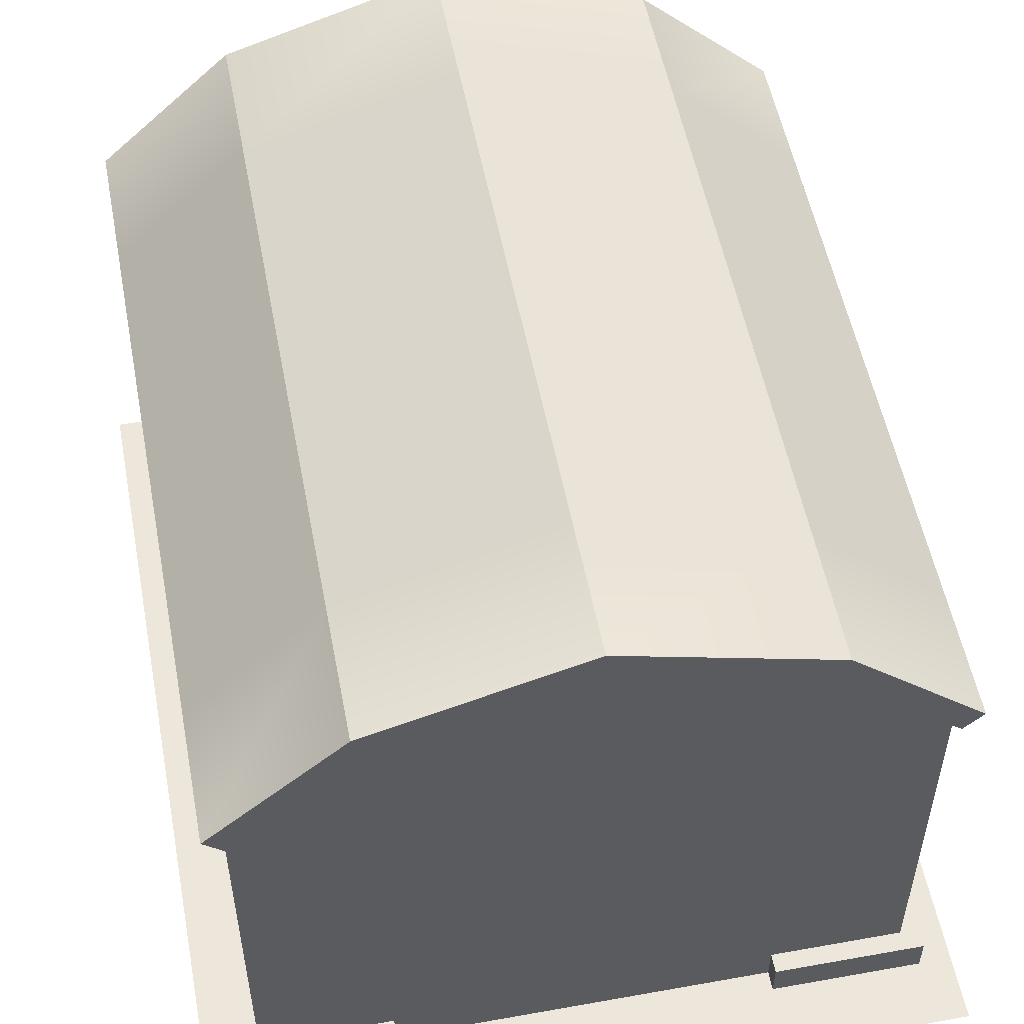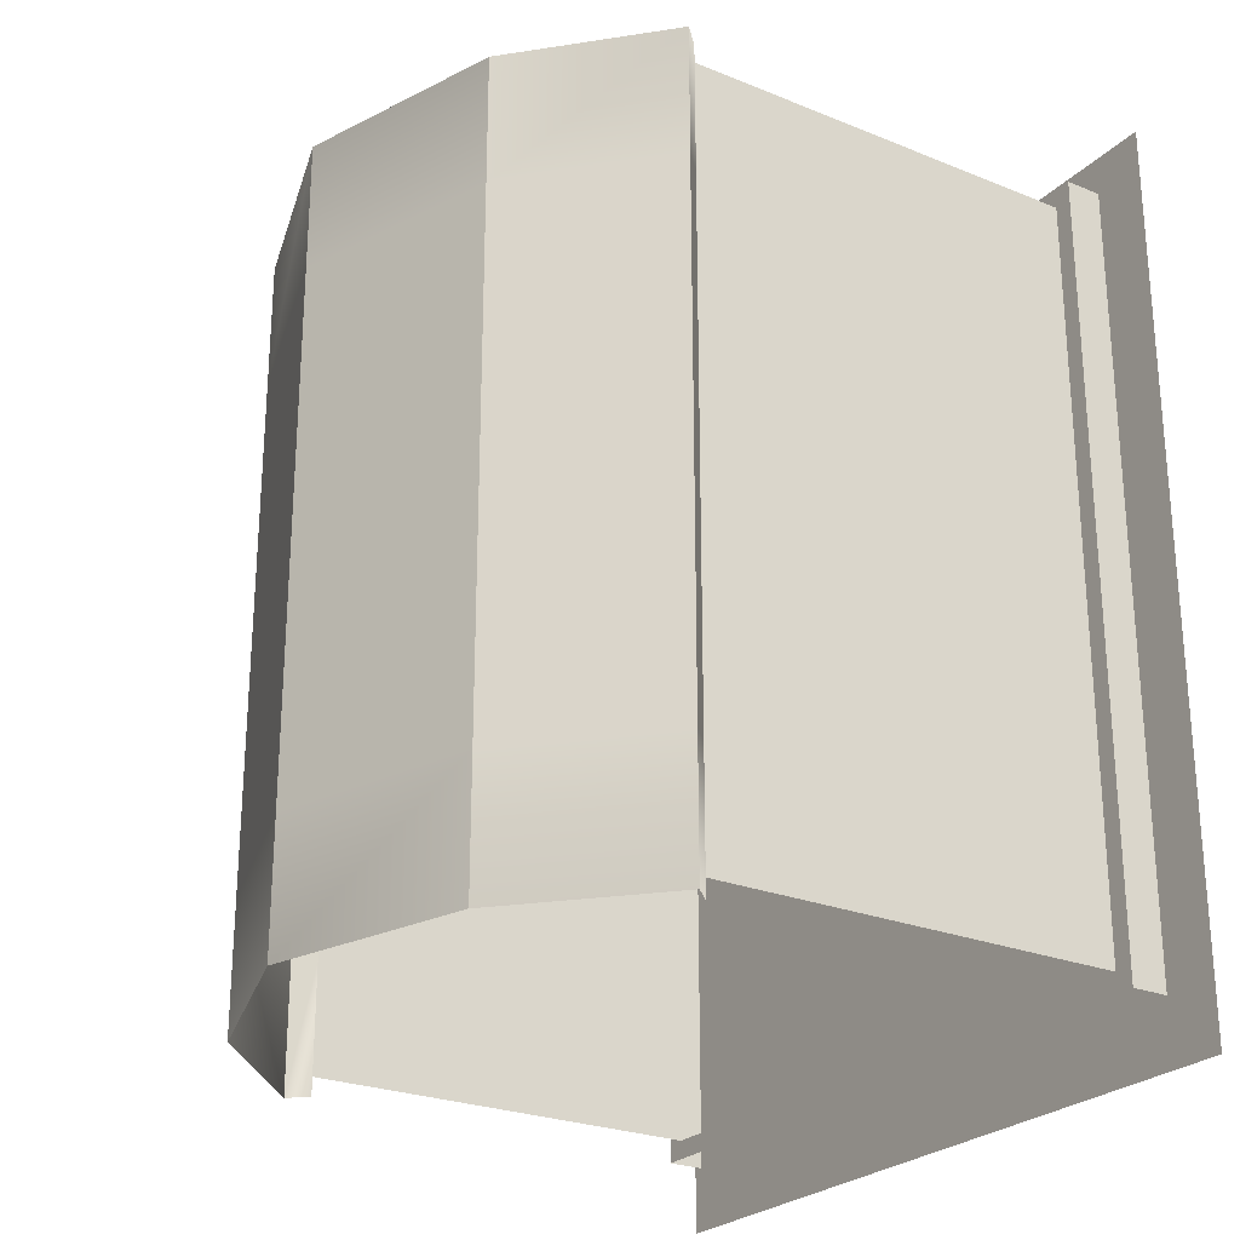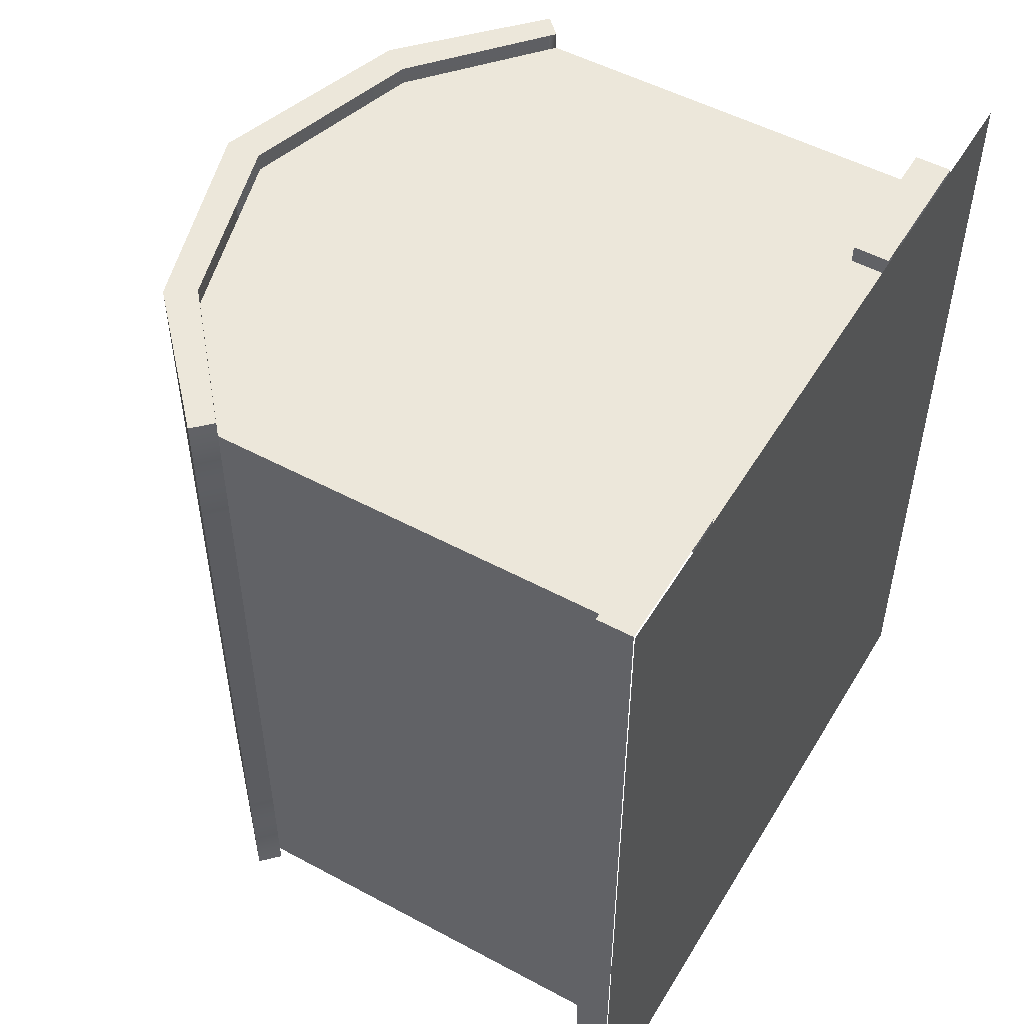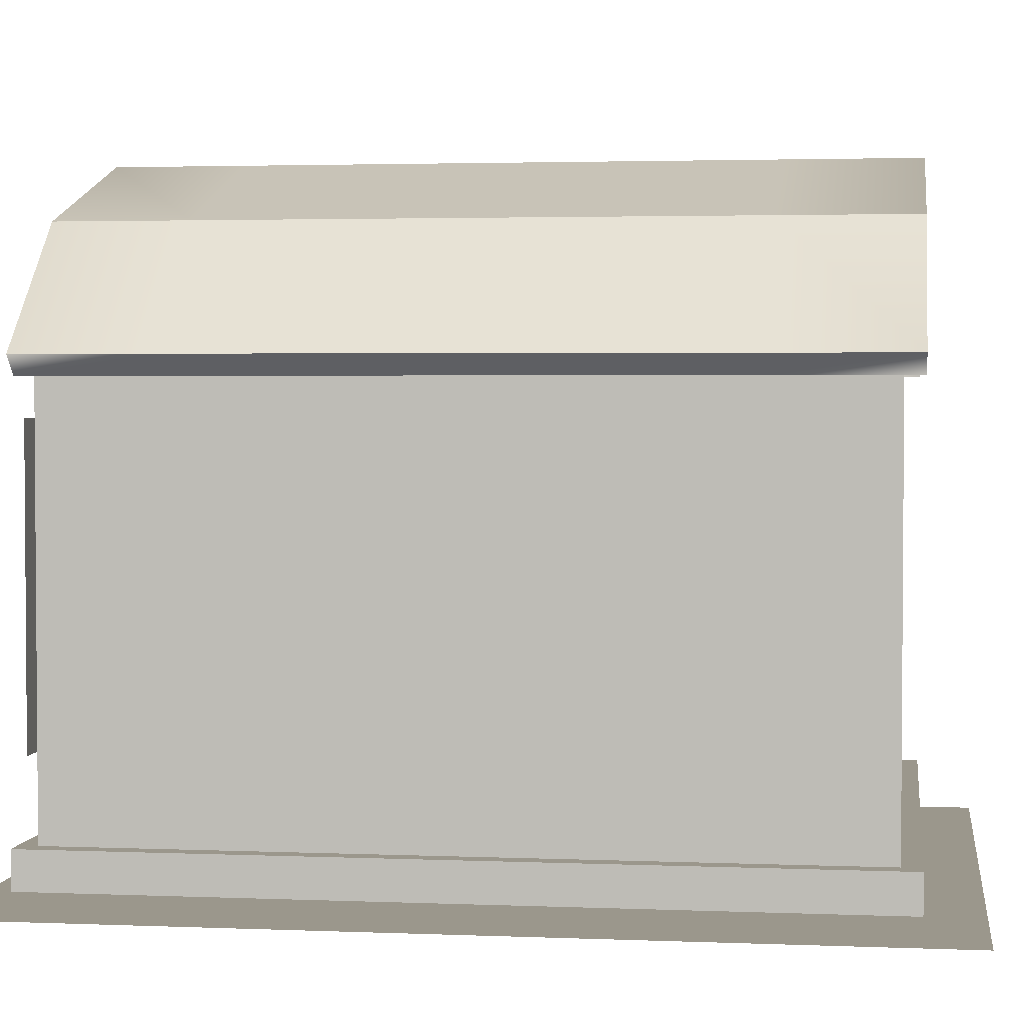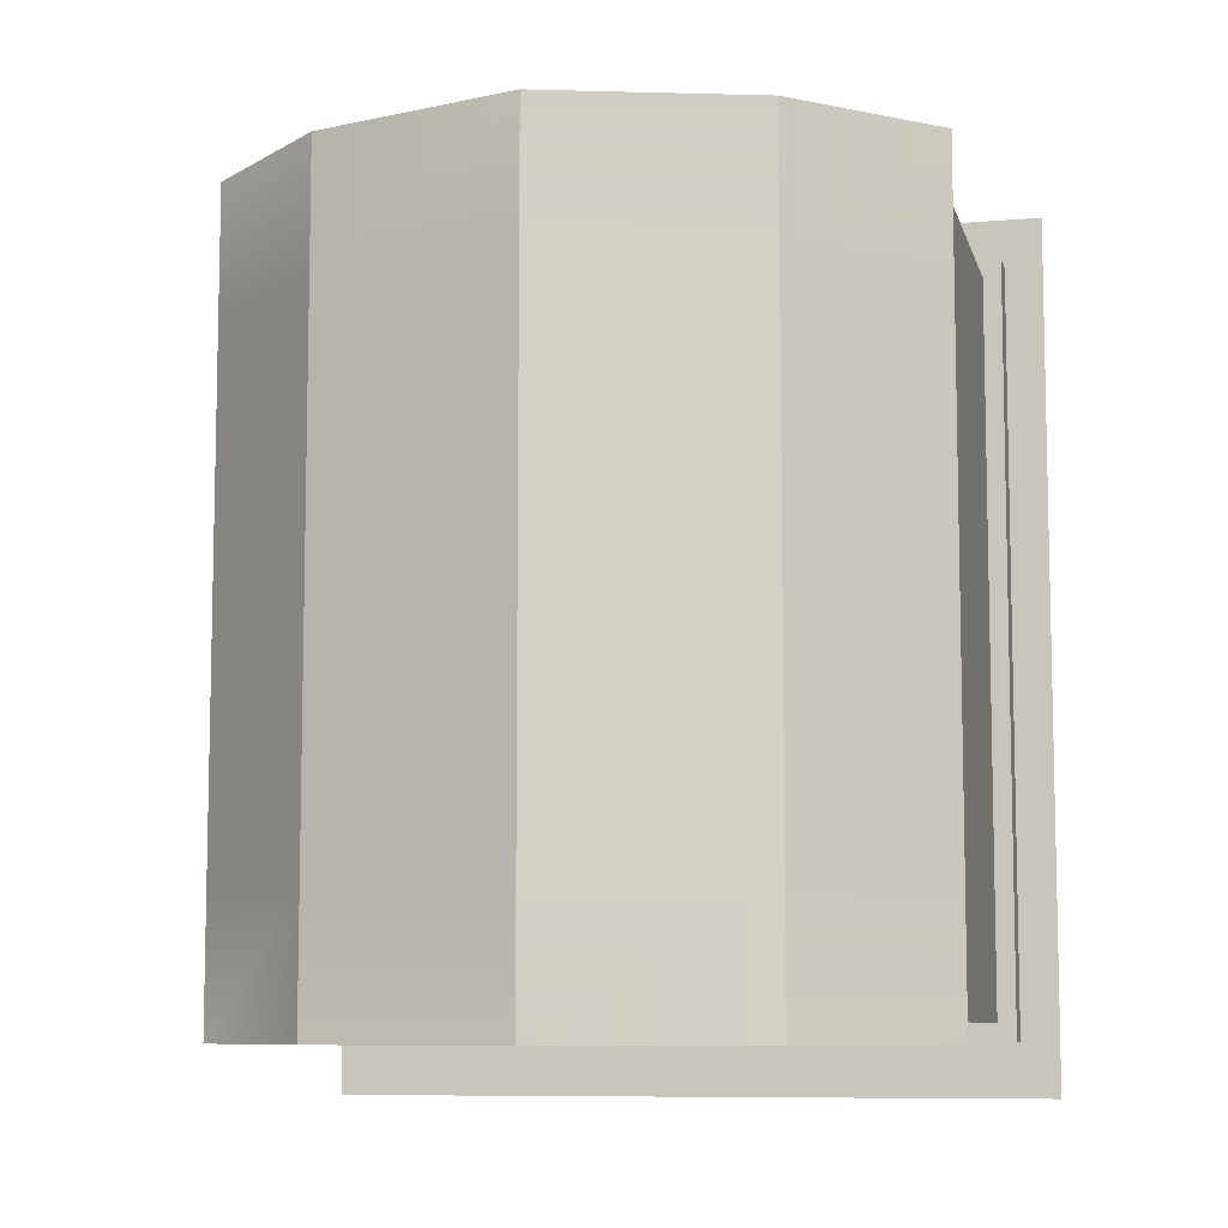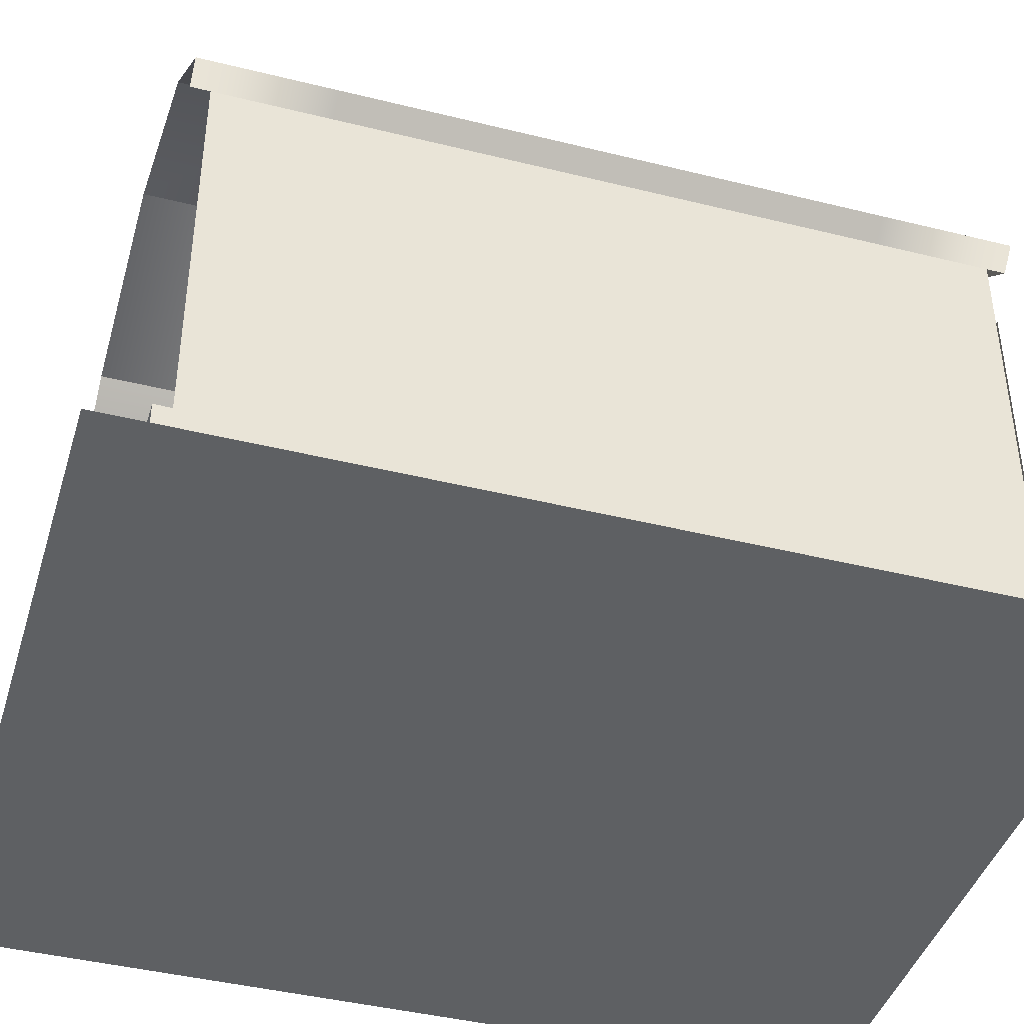
<metadata>
{"format":"obj","ext":"obj","renderer":"f3d","projection":"perspective","resolution":1024,"background":"white","views":[{"elev":53.8,"azim":-10.8,"up":"+Y"},{"elev":-25.3,"azim":-123.2,"up":"+Z"},{"elev":51.4,"azim":-59.7,"up":"+Z"},{"elev":2.7,"azim":98.1,"up":"+Y"},{"elev":-8.3,"azim":-166.6,"up":"+Z"},{"elev":-42.2,"azim":-106.6,"up":"+Y"}]}
</metadata>
<code>
o polygon0
g polygon0
v -0.0625 3.312 1.688
v 1.062 3.312 1.688
v -0.0625 3.562 1.688
v 1.062 3.562 1.688
v -0.0625 3.812 1.688
v 1.062 3.812 1.688
v -0.6875 1 1.625
v -0.6875 3 1.625
v -1.438 3 1.625
v -1.438 1 1.625
v 2.438 3 1.625
v 1.688 3 1.625
v 1.688 1 1.625
v 2.438 1 1.625
f 1 2 3
f 2 4 3
f 3 4 5
f 4 6 5
f 7 8 9
f 9 10 7
f 11 12 13
f 13 14 11
o polygon1
g polygon1
v -0.75 0.5 1.625
v -0.75 0.5 1.5
v -1.75 0.5 1.625
v -1.625 0.5 1.5
v -1.75 0.5 0.75
v -1.625 0.5 0.75
v -1.75 0.5 -2.75
v -1.625 0.5 -2.75
v -1.75 0.5 -3.625
v -1.625 0.5 -3.5
v 2.75 0.5 -3.625
v 2.625 0.5 -3.5
v 2.75 0.5 -2.75
v 2.625 0.5 -2.75
v 2.75 0.5 0.75
v 2.625 0.5 0.75
v 2.75 0.5 1.625
v 2.625 0.5 1.5
v 1.75 0.5 1.625
v 1.75 0.5 1.5
v 2.625 3.25 -3.625
v 2.75 3.375 -3.625
v 2.625 3.25 -2.75
v 2.75 3.375 -2.75
v 2.625 3.25 -2
v 2.75 3.375 -2
v 2.625 3.25 0
v 2.75 3.375 0
v 2.625 3.25 0.75
v 2.75 3.375 0.75
v 2.625 3.25 1.625
v 2.75 3.375 1.625
v -1.625 3.25 1.625
v -1.75 3.375 1.625
v -1.625 3.25 0.75
v -1.75 3.375 0.75
v -1.625 3.25 0
v -1.75 3.375 0
v -1.625 3.25 -2
v -1.75 3.375 -2
v -1.625 3.25 -2.75
v -1.75 3.375 -2.75
v -1.625 3.25 -3.625
v -1.75 3.375 -3.625
v 2.625 3.25 1.625
v 2.75 3.375 1.625
v 1.75 4 1.625
v 1.875 4.188 1.625
v 0.5 4.375 1.625
v 0.5 4.625 1.625
v -0.75 4 1.625
v -0.875 4.188 1.625
v -1.625 3.25 1.625
v -1.75 3.375 1.625
v 2.75 0.25 -3.625
v 2.75 0.5 -3.625
v 2.75 0.25 -2.75
v 2.75 0.5 -2.75
v 2.75 0.25 0.75
v 2.75 0.5 0.75
v 2.75 0.25 1.625
v 2.75 0.5 1.625
v -1.75 0.25 1.625
v -1.75 0.5 1.625
v -1.75 0.25 0.75
v -1.75 0.5 0.75
v -1.75 0.25 -2.75
v -1.75 0.5 -2.75
v -1.75 0.25 -3.625
v -1.75 0.5 -3.625
v -1.625 0.5 1.5
v -1.625 2.5 1.5
v -1.625 0.5 0.75
v -1.625 2.5 0.75
v -1.625 0.5 -2.75
v -1.625 2.5 -2.75
v -1.625 0.5 -3.5
v -1.625 2.5 -3.5
v -1.625 2.5 1.5
v -1.625 3.25 1.5
v -1.625 2.5 0.75
v -1.625 3.25 0.75
v -1.625 2.5 -2.75
v -1.625 3.25 -2.75
v -1.625 2.5 -3.5
v -1.625 3.25 -3.5
v -0.75 3.25 1.5
v -0.75 2.5 1.5
v 0.5 3.25 1.5
v 0.5 2.5 1.5
v 1.75 3.25 1.5
v 1.75 2.5 1.5
v 2.625 3.25 1.5
v 2.625 2.5 1.5
v 2.625 3.25 1.5
v 2.625 2.5 1.5
v 2.625 3.25 0.75
v 2.625 2.5 0.75
v 2.625 3.25 -2.75
v 2.625 2.5 -2.75
v 2.625 3.25 -3.5
v 2.625 2.5 -3.5
v 2.625 0.5 -3.5
v 2.625 2.5 -3.5
v 2.625 0.5 -2.75
v 2.625 2.5 -2.75
v 2.625 0.5 0.75
v 2.625 2.5 0.75
v 2.625 0.5 1.5
v 2.625 2.5 1.5
v -1.625 0.5 1.5
v -0.75 0.5 1.5
v -1.625 2.5 1.5
v -0.75 2.5 1.5
v -1.625 3.25 1.5
v -0.75 3.25 1.5
v 1.75 0.5 1.5
v 1.75 2.5 1.5
v 0.5 0.5 1.5
v 0.5 2.5 1.5
v -0.75 0.5 1.5
v -0.75 2.5 1.5
v 1.75 0.25 1.5
v 1.75 0.5 1.5
v 0.5 0.25 1.5
v 0.5 0.5 1.5
v -0.75 0.25 1.5
v -0.75 0.5 1.5
v 1.75 4 1.5
v 0.5 4.375 1.5
v 0.5 3.25 1.5
v -0.75 4 1.5
v -0.75 3.25 1.5
v -1.625 3.25 1.5
v 2.625 3.25 1.5
v 1.75 4 1.5
v 1.75 3.25 1.5
v 0.5 3.25 1.5
v -0.75 0.25 1.625
v -0.75 0.5 1.625
v -1.75 0.5 1.625
v -1.75 0.25 1.625
v 2.625 2.5 1.5
v 1.75 2.5 1.5
v 1.75 0.5 1.5
v 2.625 0.5 1.5
v 2.75 0.5 1.625
v 1.75 0.5 1.625
v 1.75 0.25 1.625
v 2.75 0.25 1.625
v 0.875 3.625 1.625
v 0.125 3.625 1.625
v 0.125 3.438 1.625
v 0.875 3.438 1.625
v 2.75 3.375 -2
v 1.875 4.188 -2
v 1.875 4.188 0
v 2.75 3.375 0
v 0.5 4.625 -2
v -0.875 4.188 -2
v -0.875 4.188 0
v 0.5 4.625 0
v 0.5 4.625 -2
v 1.875 4.188 -2
v 1.875 4.188 -2.75
v 0.5 4.625 -2.75
v -1.75 3.375 -2
v -0.875 4.188 -2
v -0.875 4.188 -2.75
v -1.75 3.375 -2.75
v 2.75 3.375 -2.75
v 1.875 4.188 -2.75
v 1.875 4.188 -2
v 2.75 3.375 -2
v 0.5 4.625 -2.75
v -0.875 4.188 -2.75
v -0.875 4.188 -2
v 0.5 4.625 -2
v 2.75 3.375 1.625
v 2.75 3.375 0.75
v 1.875 4.188 0.75
v 1.875 4.188 1.625
v 0.5 4.625 1.625
v 0.5 4.625 0.75
v -0.875 4.188 0.75
v -0.875 4.188 1.625
v 0.5 4.625 0
v -0.875 4.188 0
v -0.875 4.188 0.75
v 0.5 4.625 0.75
v 2.75 3.375 0
v 1.875 4.188 0
v 1.875 4.188 0.75
v 2.75 3.375 0.75
v 2.75 3.375 -3.625
v 1.875 4.188 -3.625
v 1.875 4.188 -2.75
v 2.75 3.375 -2.75
v -0.75 0.25 1.5
v -0.75 0.5 1.5
v -0.75 0.5 1.625
v -0.75 0.25 1.625
v 0.5 4.625 1.625
v 1.875 4.188 1.625
v 1.875 4.188 0.75
v 0.5 4.625 0.75
v -1.75 3.375 1.625
v -0.875 4.188 1.625
v -0.875 4.188 0.75
v -1.75 3.375 0.75
v -1.75 3.375 0
v -0.875 4.188 0
v -0.875 4.188 -2
v -1.75 3.375 -2
v 0.5 4.625 0
v 1.875 4.188 0
v 1.875 4.188 -2
v 0.5 4.625 -2
v 0.5 4.625 -3.625
v -0.875 4.188 -3.625
v -0.875 4.188 -2.75
v 0.5 4.625 -2.75
v 0.5 4.625 -3.625
v 0.5 4.625 -2.75
v 1.875 4.188 -2.75
v 1.875 4.188 -3.625
v 0.5 4.625 0.75
v 1.875 4.188 0.75
v 1.875 4.188 0
v 0.5 4.625 0
v -1.75 3.375 0.75
v -0.875 4.188 0.75
v -0.875 4.188 0
v -1.75 3.375 0
v 1.75 0.5 1.5
v 1.75 0.25 1.5
v 1.75 0.25 1.625
v 1.75 0.5 1.625
v -1.75 3.375 -3.625
v -1.75 3.375 -2.75
v -0.875 4.188 -2.75
v -0.875 4.188 -3.625
f 15 16 17
f 16 18 17
f 17 18 19
f 18 20 19
f 19 20 21
f 20 22 21
f 21 22 23
f 22 24 23
f 23 24 25
f 24 26 25
f 25 26 27
f 26 28 27
f 27 28 29
f 28 30 29
f 29 30 31
f 30 32 31
f 31 32 33
f 32 34 33
f 35 36 37
f 36 38 37
f 37 38 39
f 38 40 39
f 39 40 41
f 40 42 41
f 41 42 43
f 42 44 43
f 43 44 45
f 44 46 45
f 47 48 49
f 48 50 49
f 49 50 51
f 50 52 51
f 51 52 53
f 52 54 53
f 53 54 55
f 54 56 55
f 55 56 57
f 56 58 57
f 59 60 61
f 60 62 61
f 61 62 63
f 62 64 63
f 63 64 65
f 64 66 65
f 65 66 67
f 66 68 67
f 69 70 71
f 70 72 71
f 71 72 73
f 72 74 73
f 73 74 75
f 74 76 75
f 77 78 79
f 78 80 79
f 79 80 81
f 80 82 81
f 81 82 83
f 82 84 83
f 85 86 87
f 86 88 87
f 87 88 89
f 88 90 89
f 89 90 91
f 90 92 91
f 93 94 95
f 94 96 95
f 95 96 97
f 96 98 97
f 97 98 99
f 98 100 99
f 101 102 103
f 102 104 103
f 103 104 105
f 104 106 105
f 105 106 107
f 106 108 107
f 109 110 111
f 110 112 111
f 111 112 113
f 112 114 113
f 113 114 115
f 114 116 115
f 117 118 119
f 118 120 119
f 119 120 121
f 120 122 121
f 121 122 123
f 122 124 123
f 125 126 127
f 126 128 127
f 127 128 129
f 128 130 129
f 131 132 133
f 132 134 133
f 133 134 135
f 134 136 135
f 137 138 139
f 138 140 139
f 139 140 141
f 140 142 141
f 143 144 145
f 144 146 145
f 145 146 147
f 146 148 147
f 149 150 151
f 150 152 151
f 153 154 155
f 155 156 153
f 157 158 159
f 159 160 157
f 161 162 163
f 163 164 161
f 165 166 167
f 167 168 165
f 169 170 171
f 171 172 169
f 173 174 175
f 175 176 173
f 177 178 179
f 179 180 177
f 181 182 183
f 183 184 181
f 185 186 187
f 187 188 185
f 189 190 191
f 191 192 189
f 193 194 195
f 195 196 193
f 197 198 199
f 199 200 197
f 201 202 203
f 203 204 201
f 205 206 207
f 207 208 205
f 209 210 211
f 211 212 209
f 213 214 215
f 215 216 213
f 217 218 219
f 219 220 217
f 221 222 223
f 223 224 221
f 225 226 227
f 227 228 225
f 229 230 231
f 231 232 229
f 233 234 235
f 235 236 233
f 237 238 239
f 239 240 237
f 241 242 243
f 243 244 241
f 245 246 247
f 247 248 245
f 249 250 251
f 251 252 249
f 253 254 255
f 255 256 253
o polygon2
g polygon2
v 3 0.125 2
v 2.5 0.125 1.5
v -2 0.125 2
v -1.5 0.125 1.5
v -2 0.125 -4
v -1.5 0.125 -3.5
v 3 0.125 -4
v 2.5 0.125 -3.5
v 3 0.125 2
v 2.5 0.125 1.5
v 2.5 0.125 1.5
v 2.5 0.125 -3.5
v -1.5 0.125 -3.5
v -1.5 0.125 1.5
f 257 258 259
f 258 260 259
f 259 260 261
f 260 262 261
f 261 262 263
f 262 264 263
f 263 264 265
f 264 266 265
f 267 268 269
f 269 270 267

</code>
